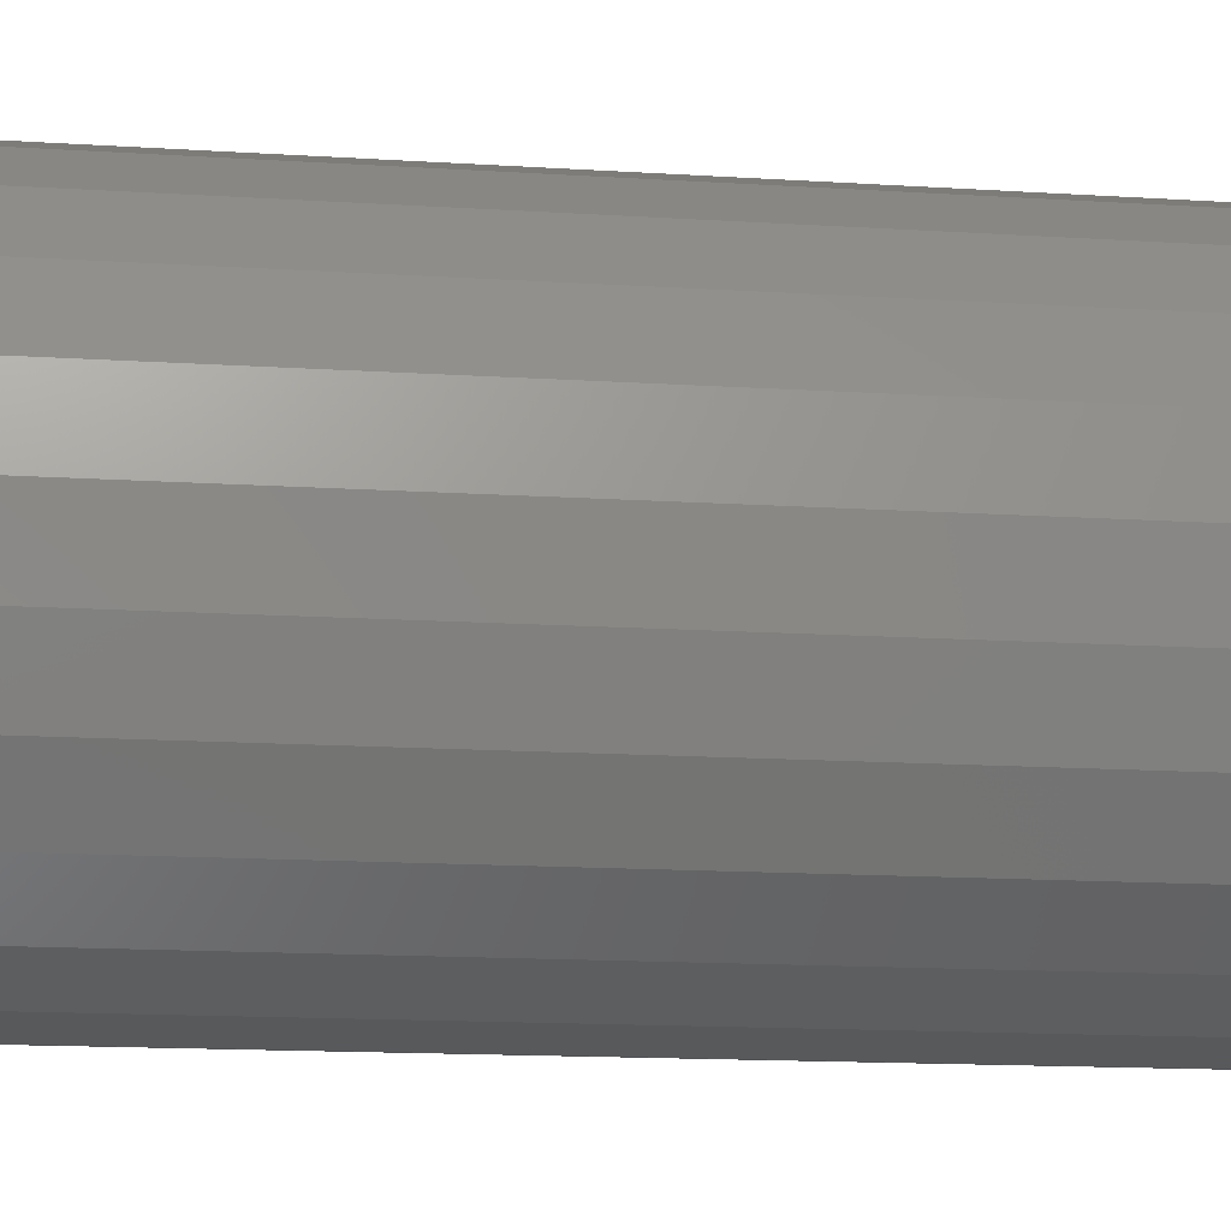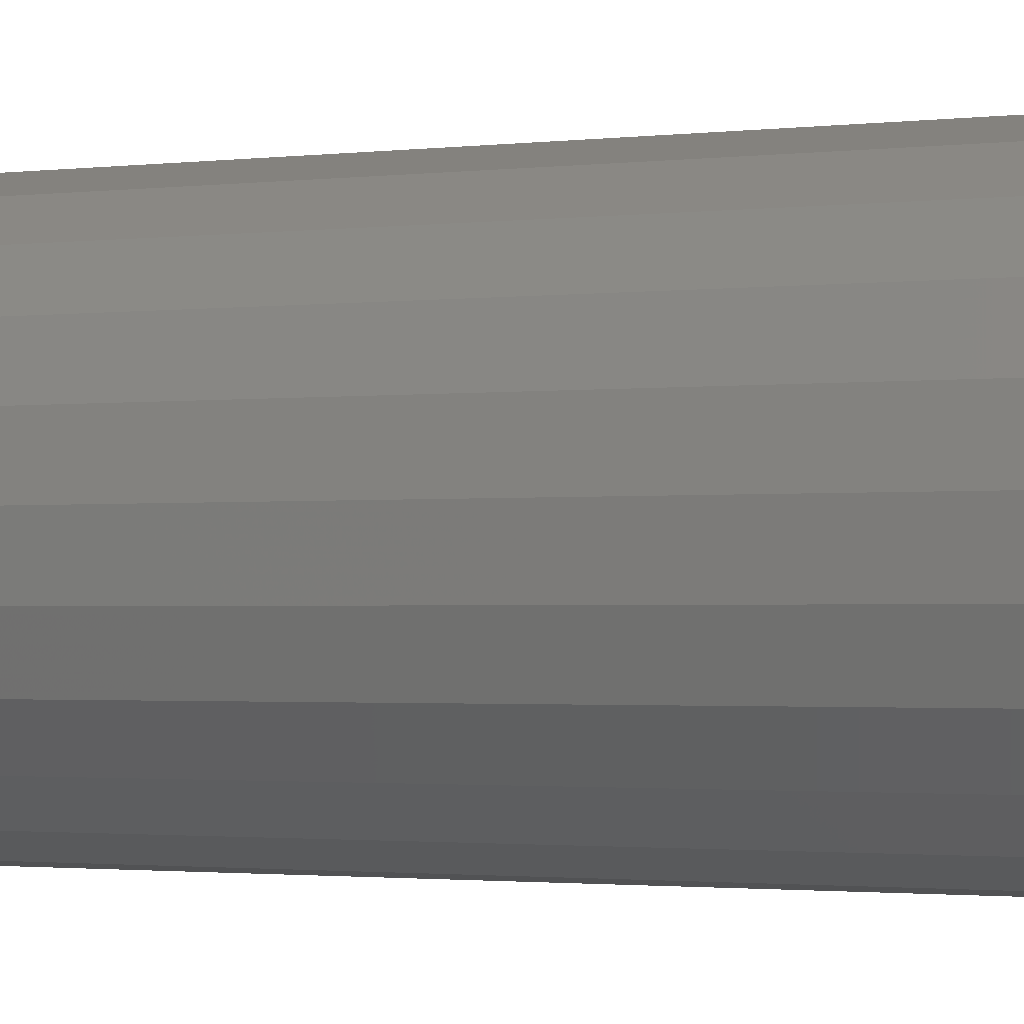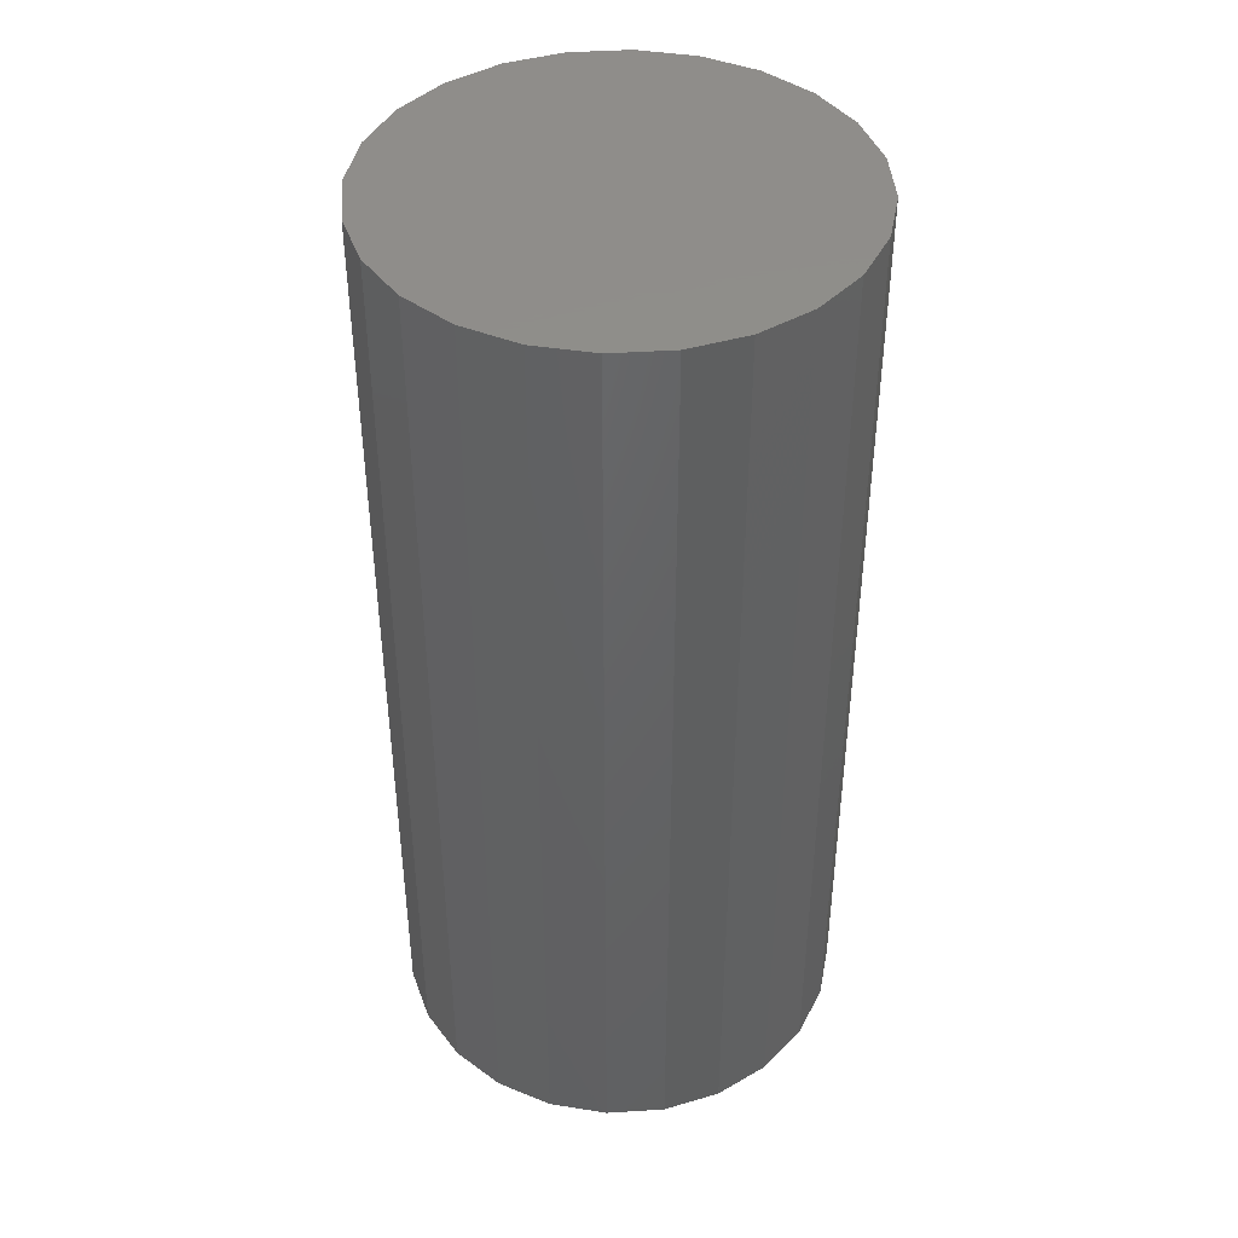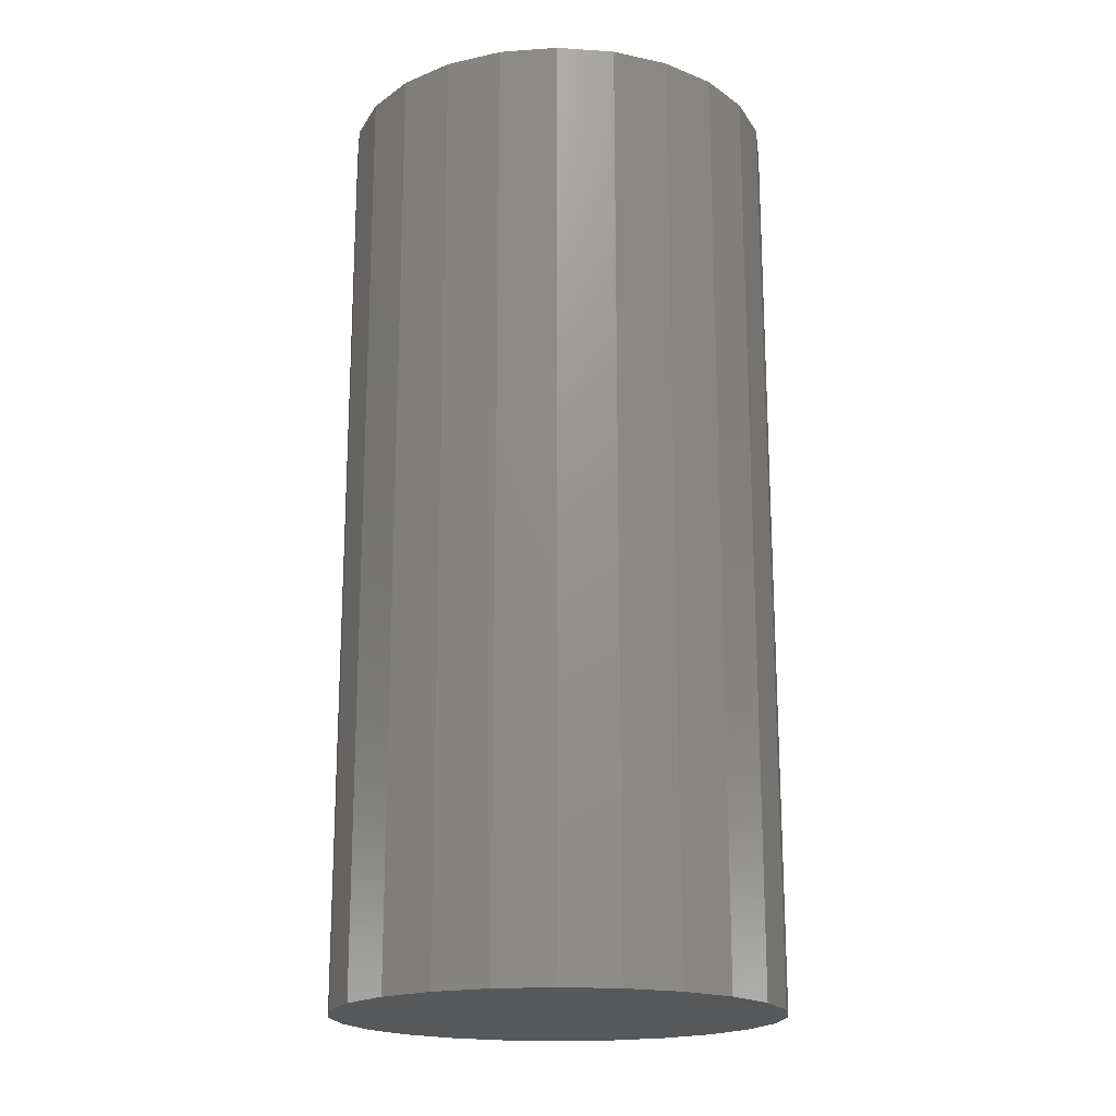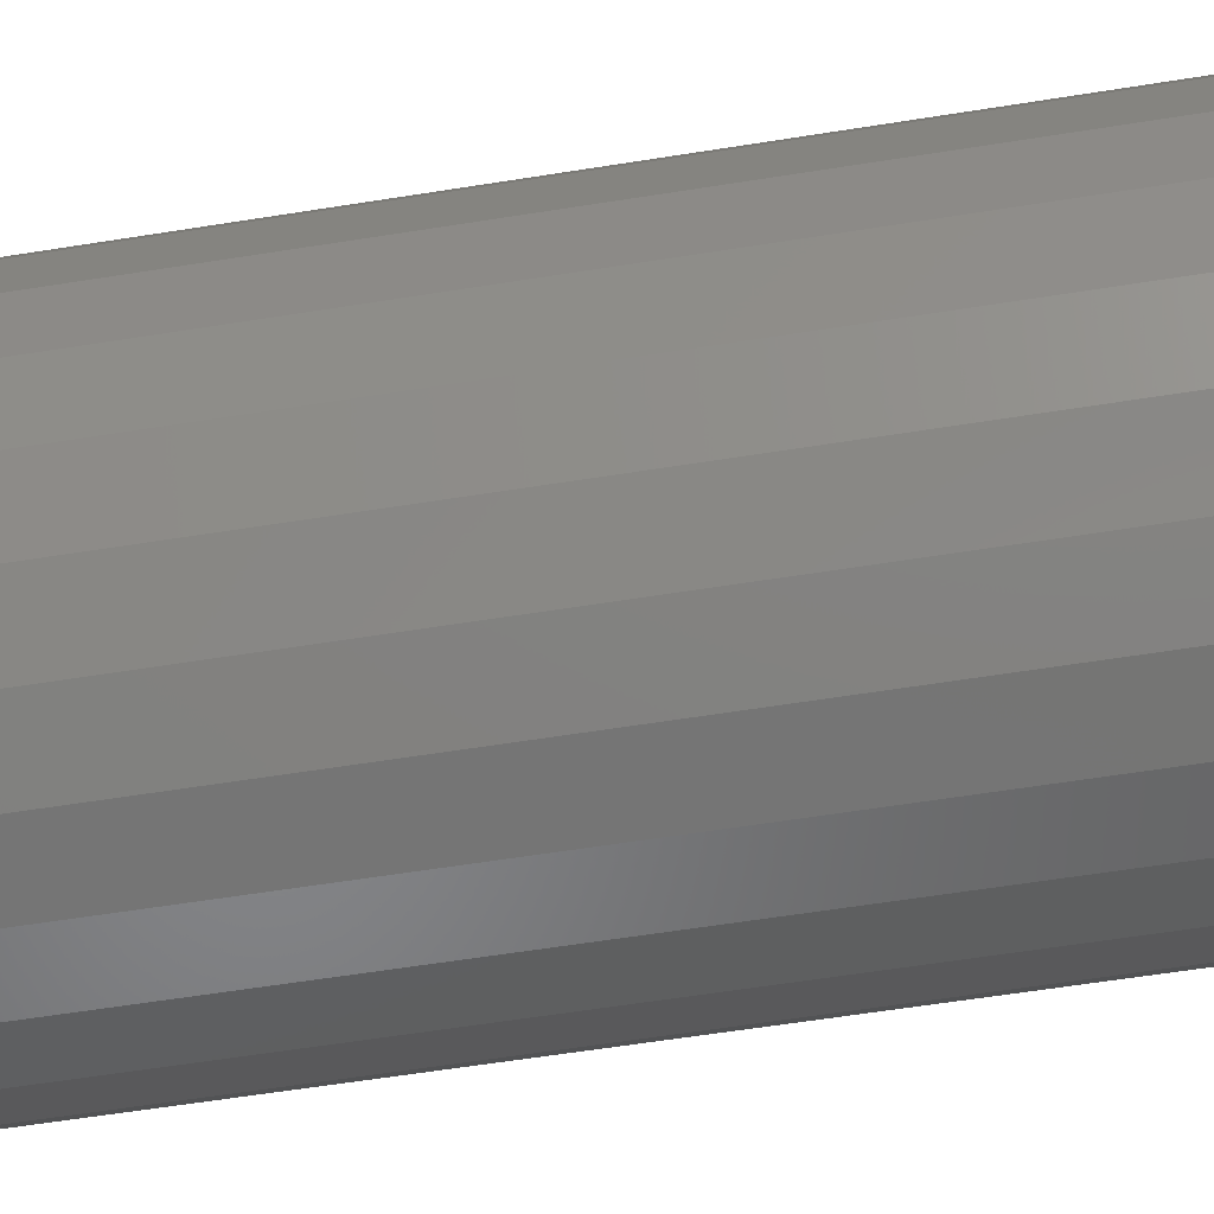
<metadata>
{"format":"stl","ext":"stl","renderer":"f3d","projection":"perspective","resolution":1024,"background":"white","views":[{"elev":-13.5,"azim":81.4,"up":"+Y"},{"elev":-1.8,"azim":-66.9,"up":"+Y"},{"elev":42.7,"azim":18.2,"up":"+Z"},{"elev":-18.8,"azim":-59.7,"up":"+Z"},{"elev":-60.2,"azim":-80.7,"up":"+Y"}]}
</metadata>
<code>
# stl→obj: 48 verts, 92 faces
v 342.4 74.43 0
v 342.4 76.4 0
v 342.3 75.42 0
v 342.8 73.52 0
v 342.8 77.32 0
v 343.4 72.73 0
v 343.4 78.1 0
v 344.2 72.13 0
v 344.2 78.71 0
v 345.1 71.75 0
v 345.1 79.09 2.256e-14
v 346.1 71.62 -4.512e-14
v 346.1 79.22 2.256e-14
v 347 71.75 -2.256e-14
v 347 79.09 2.256e-14
v 348 72.13 0
v 348 78.71 0
v 348.8 72.73 0
v 348.8 78.1 0
v 349.4 73.52 -2.256e-14
v 349.4 77.32 2.256e-14
v 349.7 74.43 2.256e-14
v 349.7 76.4 0
v 349.9 75.42 0
v 342.4 76.4 16
v 342.4 74.43 16
v 342.3 75.42 16
v 342.8 73.52 16
v 342.8 77.32 16
v 343.4 72.73 16
v 343.4 78.1 16
v 344.2 72.13 16
v 344.2 78.71 16
v 345.1 71.75 16
v 345.1 79.09 16
v 346.1 71.62 16
v 346.1 79.22 16
v 347 71.75 16
v 347 79.09 16
v 348 72.13 16
v 348 78.71 16
v 348.8 78.1 16
v 348.8 72.73 16
v 349.4 73.52 16
v 349.4 77.32 16
v 349.7 76.4 16
v 349.7 74.43 16
v 349.9 75.42 16
f 1 2 3
f 2 1 4
f 2 4 5
f 5 4 6
f 5 6 7
f 7 6 8
f 7 8 9
f 9 8 10
f 9 10 11
f 11 10 12
f 11 12 13
f 13 12 14
f 13 14 15
f 15 14 16
f 15 16 17
f 17 16 18
f 17 18 19
f 19 18 20
f 19 20 21
f 21 20 22
f 21 22 23
f 23 22 24
f 25 26 27
f 26 25 28
f 28 25 29
f 28 29 30
f 30 29 31
f 30 31 32
f 32 31 33
f 32 33 34
f 34 33 35
f 34 35 36
f 36 35 37
f 36 37 38
f 38 37 39
f 38 39 40
f 40 39 41
f 40 41 42
f 40 42 43
f 43 42 44
f 44 42 45
f 44 45 46
f 44 46 47
f 47 46 48
f 47 20 44
f 20 47 22
f 48 22 47
f 22 48 24
f 46 24 48
f 24 46 23
f 45 23 46
f 23 45 21
f 45 19 21
f 19 45 42
f 42 17 19
f 17 42 41
f 41 15 17
f 15 41 39
f 39 13 15
f 13 39 37
f 37 11 13
f 11 37 35
f 11 33 9
f 33 11 35
f 33 7 9
f 7 33 31
f 7 29 5
f 29 7 31
f 5 25 2
f 25 5 29
f 2 27 3
f 27 2 25
f 3 26 1
f 26 3 27
f 4 26 28
f 26 4 1
f 4 30 6
f 30 4 28
f 30 8 6
f 8 30 32
f 32 10 8
f 10 32 34
f 10 36 12
f 36 10 34
f 36 14 12
f 14 36 38
f 38 16 14
f 16 38 40
f 40 18 16
f 18 40 43
f 43 20 18
f 20 43 44

</code>
